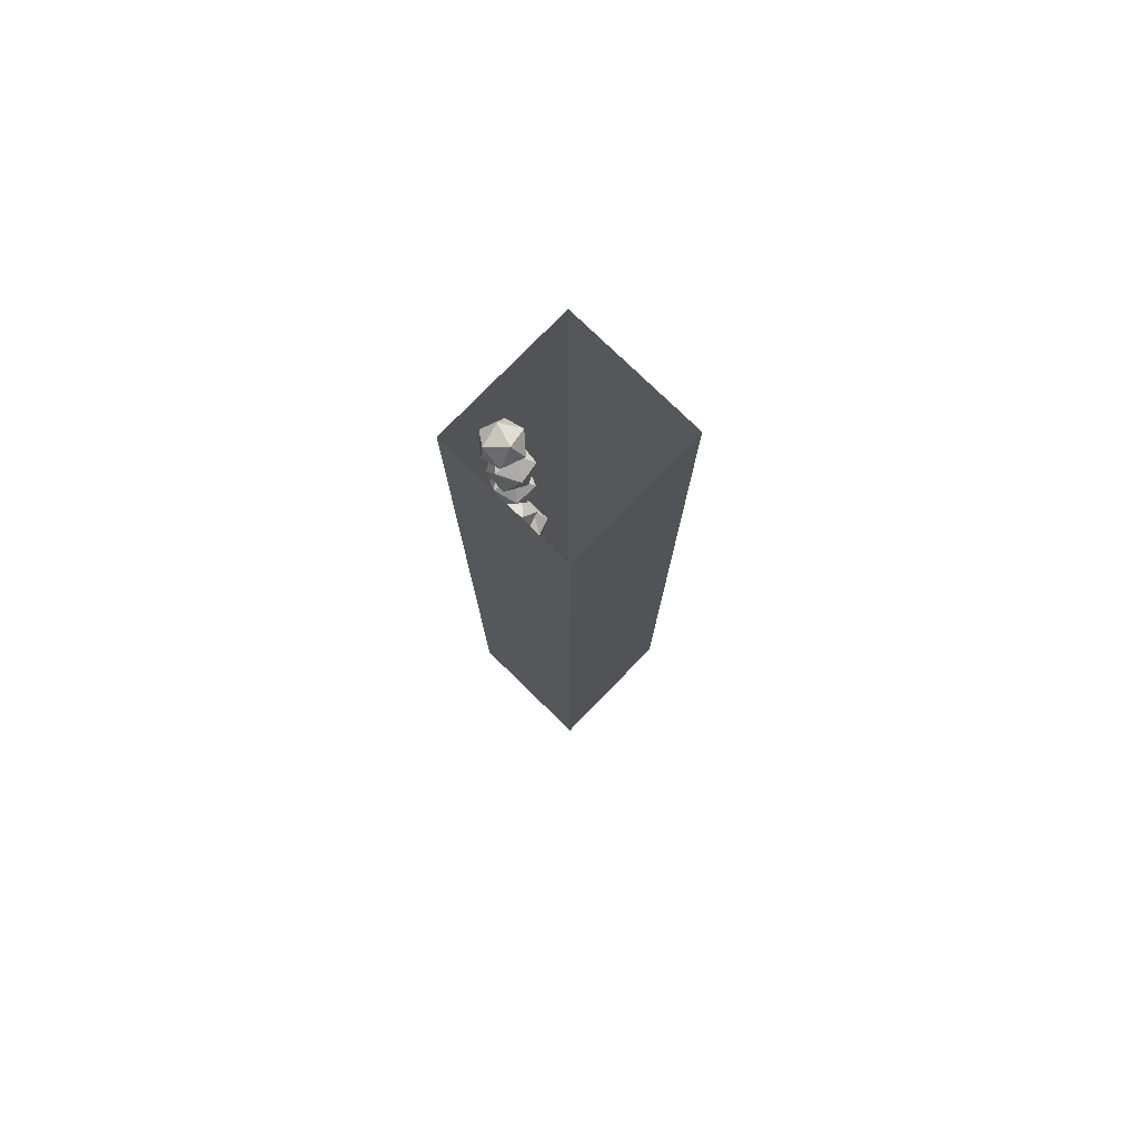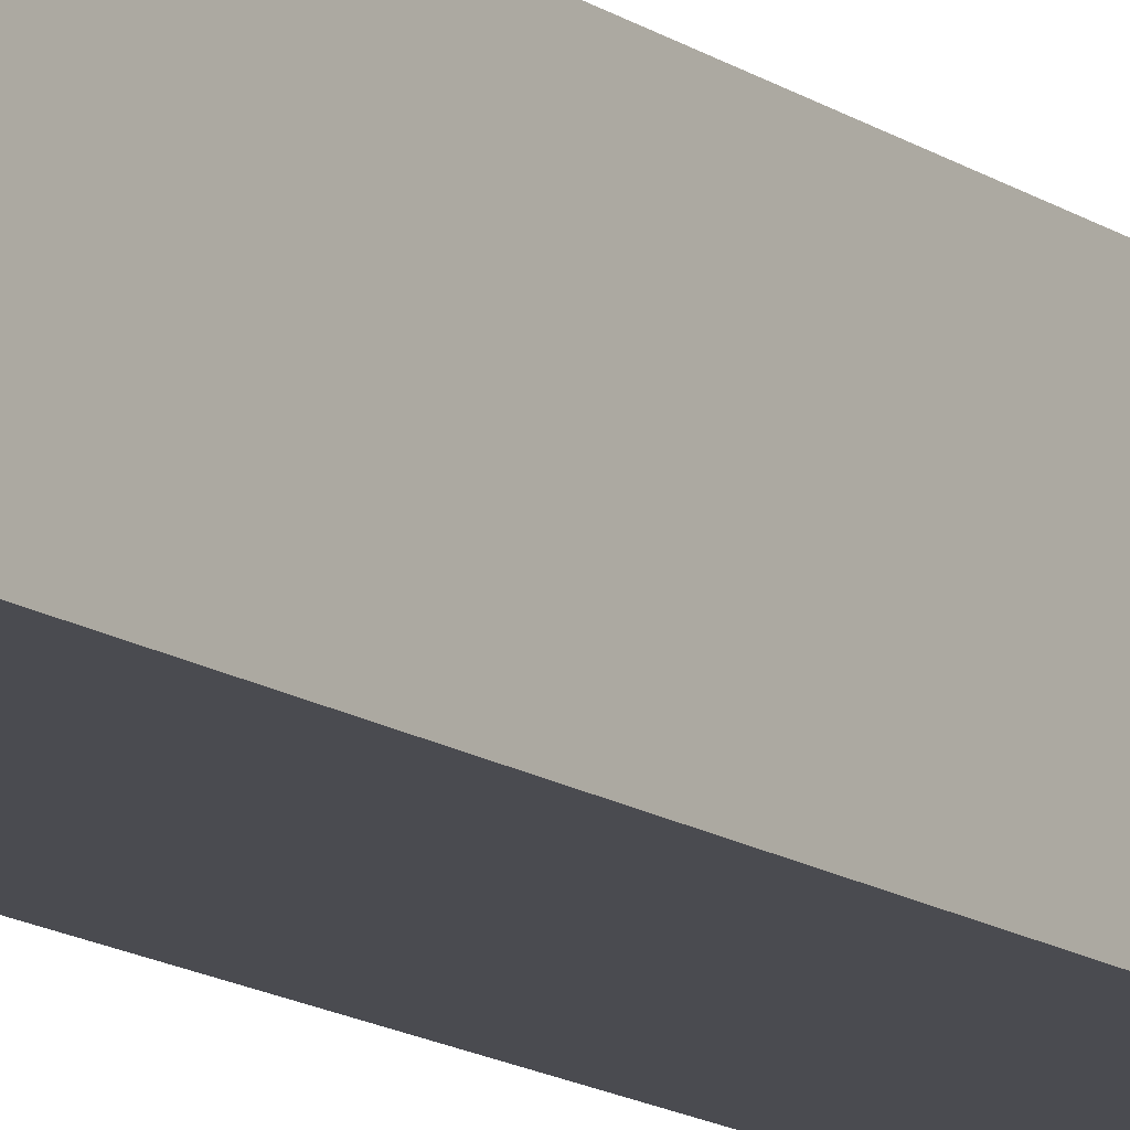
<metadata>
{"format":"obj","ext":"obj","renderer":"f3d","projection":"perspective","resolution":1024,"background":"white","views":[{"elev":78.1,"azim":134.3,"up":"+Z"},{"elev":-14.5,"azim":-145.1,"up":"+Y"}]}
</metadata>
<code>
v -0.4588 0.7019 -11.43
v -0.4588 1.102 -11.43
v -0.407 0.7087 -11.43
v -0.4088 0.7087 -11.45
v -0.4139 0.7087 -11.46
v -0.4222 0.7087 -11.47
v -0.4329 0.7087 -11.48
v -0.4454 0.7087 -11.48
v -0.4588 0.7087 -11.48
v -0.4722 0.7087 -11.48
v -0.4846 0.7087 -11.48
v -0.4954 0.7087 -11.47
v -0.5036 0.7087 -11.46
v -0.5088 0.7087 -11.45
v -0.5105 0.7087 -11.43
v -0.5088 0.7087 -11.42
v -0.5036 0.7087 -11.41
v -0.4954 0.7087 -11.4
v -0.4846 0.7087 -11.39
v -0.4722 0.7087 -11.38
v -0.4588 0.7087 -11.38
v -0.4454 0.7087 -11.38
v -0.4329 0.7087 -11.39
v -0.4222 0.7087 -11.4
v -0.4139 0.7087 -11.41
v -0.4088 0.7087 -11.42
v -0.3588 0.7287 -11.43
v -0.3622 0.7287 -11.46
v -0.3722 0.7287 -11.48
v -0.3881 0.7287 -11.5
v -0.4088 0.7287 -11.52
v -0.4329 0.7287 -11.53
v -0.4588 0.7287 -11.53
v -0.4846 0.7287 -11.53
v -0.5088 0.7287 -11.52
v -0.5295 0.7287 -11.5
v -0.5454 0.7287 -11.48
v -0.5554 0.7287 -11.46
v -0.5588 0.7287 -11.43
v -0.5554 0.7287 -11.41
v -0.5454 0.7287 -11.38
v -0.5295 0.7287 -11.36
v -0.5088 0.7287 -11.35
v -0.4846 0.7287 -11.34
v -0.4588 0.7287 -11.33
v -0.4329 0.7287 -11.34
v -0.4088 0.7287 -11.35
v -0.3881 0.7287 -11.36
v -0.3722 0.7287 -11.38
v -0.3622 0.7287 -11.41
v -0.3173 0.7605 -11.43
v -0.3222 0.7605 -11.47
v -0.3363 0.7605 -11.5
v -0.3588 0.7605 -11.53
v -0.3881 0.7605 -11.55
v -0.4222 0.7605 -11.57
v -0.4588 0.7605 -11.57
v -0.4954 0.7605 -11.57
v -0.5295 0.7605 -11.55
v -0.5588 0.7605 -11.53
v -0.5812 0.7605 -11.5
v -0.5954 0.7605 -11.47
v -0.6002 0.7605 -11.43
v -0.5954 0.7605 -11.4
v -0.5812 0.7605 -11.36
v -0.5588 0.7605 -11.33
v -0.5295 0.7605 -11.31
v -0.4954 0.7605 -11.3
v -0.4588 0.7605 -11.29
v -0.4222 0.7605 -11.3
v -0.3881 0.7605 -11.31
v -0.3588 0.7605 -11.33
v -0.3363 0.7605 -11.36
v -0.3222 0.7605 -11.4
v -0.2856 0.8019 -11.43
v -0.2915 0.8019 -11.48
v -0.3088 0.8019 -11.52
v -0.3363 0.8019 -11.55
v -0.3722 0.8019 -11.58
v -0.4139 0.8019 -11.6
v -0.4588 0.8019 -11.6
v -0.5036 0.8019 -11.6
v -0.5454 0.8019 -11.58
v -0.5812 0.8019 -11.55
v -0.6088 0.8019 -11.52
v -0.6261 0.8019 -11.48
v -0.632 0.8019 -11.43
v -0.6261 0.8019 -11.39
v -0.6088 0.8019 -11.35
v -0.5812 0.8019 -11.31
v -0.5454 0.8019 -11.28
v -0.5036 0.8019 -11.26
v -0.4588 0.8019 -11.26
v -0.4139 0.8019 -11.26
v -0.3722 0.8019 -11.28
v -0.3363 0.8019 -11.31
v -0.3088 0.8019 -11.35
v -0.2915 0.8019 -11.39
v -0.2656 0.8502 -11.43
v -0.2722 0.8502 -11.48
v -0.2915 0.8502 -11.53
v -0.3222 0.8502 -11.57
v -0.3622 0.8502 -11.6
v -0.4088 0.8502 -11.62
v -0.4588 0.8502 -11.62
v -0.5088 0.8502 -11.62
v -0.5554 0.8502 -11.6
v -0.5954 0.8502 -11.57
v -0.6261 0.8502 -11.53
v -0.6454 0.8502 -11.48
v -0.652 0.8502 -11.43
v -0.6454 0.8502 -11.38
v -0.6261 0.8502 -11.34
v -0.5954 0.8502 -11.3
v -0.5554 0.8502 -11.26
v -0.5088 0.8502 -11.25
v -0.4588 0.8502 -11.24
v -0.4088 0.8502 -11.25
v -0.3622 0.8502 -11.26
v -0.3222 0.8502 -11.3
v -0.2915 0.8502 -11.34
v -0.2722 0.8502 -11.38
v -0.2588 0.9019 -11.43
v -0.2656 0.9019 -11.48
v -0.2856 0.9019 -11.53
v -0.3173 0.9019 -11.57
v -0.3588 0.9019 -11.6
v -0.407 0.9019 -11.62
v -0.4588 0.9019 -11.63
v -0.5105 0.9019 -11.62
v -0.5588 0.9019 -11.6
v -0.6002 0.9019 -11.57
v -0.632 0.9019 -11.53
v -0.652 0.9019 -11.48
v -0.6588 0.9019 -11.43
v -0.652 0.9019 -11.38
v -0.632 0.9019 -11.33
v -0.6002 0.9019 -11.29
v -0.5588 0.9019 -11.26
v -0.5105 0.9019 -11.24
v -0.4588 0.9019 -11.23
v -0.407 0.9019 -11.24
v -0.3588 0.9019 -11.26
v -0.3173 0.9019 -11.29
v -0.2856 0.9019 -11.33
v -0.2656 0.9019 -11.38
v -0.2656 0.9537 -11.43
v -0.2722 0.9537 -11.48
v -0.2915 0.9537 -11.53
v -0.3222 0.9537 -11.57
v -0.3622 0.9537 -11.6
v -0.4088 0.9537 -11.62
v -0.4588 0.9537 -11.62
v -0.5088 0.9537 -11.62
v -0.5554 0.9537 -11.6
v -0.5954 0.9537 -11.57
v -0.6261 0.9537 -11.53
v -0.6454 0.9537 -11.48
v -0.652 0.9537 -11.43
v -0.6454 0.9537 -11.38
v -0.6261 0.9537 -11.34
v -0.5954 0.9537 -11.3
v -0.5554 0.9537 -11.26
v -0.5088 0.9537 -11.25
v -0.4588 0.9537 -11.24
v -0.4088 0.9537 -11.25
v -0.3622 0.9537 -11.26
v -0.3222 0.9537 -11.3
v -0.2915 0.9537 -11.34
v -0.2722 0.9537 -11.38
v -0.2856 1.002 -11.43
v -0.2915 1.002 -11.48
v -0.3088 1.002 -11.52
v -0.3363 1.002 -11.55
v -0.3722 1.002 -11.58
v -0.4139 1.002 -11.6
v -0.4588 1.002 -11.6
v -0.5036 1.002 -11.6
v -0.5454 1.002 -11.58
v -0.5812 1.002 -11.55
v -0.6088 1.002 -11.52
v -0.6261 1.002 -11.48
v -0.632 1.002 -11.43
v -0.6261 1.002 -11.39
v -0.6088 1.002 -11.35
v -0.5812 1.002 -11.31
v -0.5454 1.002 -11.28
v -0.5036 1.002 -11.26
v -0.4588 1.002 -11.26
v -0.4139 1.002 -11.26
v -0.3722 1.002 -11.28
v -0.3363 1.002 -11.31
v -0.3088 1.002 -11.35
v -0.2915 1.002 -11.39
v -0.3173 1.043 -11.43
v -0.3222 1.043 -11.47
v -0.3363 1.043 -11.5
v -0.3588 1.043 -11.53
v -0.3881 1.043 -11.55
v -0.4222 1.043 -11.57
v -0.4588 1.043 -11.57
v -0.4954 1.043 -11.57
v -0.5295 1.043 -11.55
v -0.5588 1.043 -11.53
v -0.5812 1.043 -11.5
v -0.5954 1.043 -11.47
v -0.6002 1.043 -11.43
v -0.5954 1.043 -11.4
v -0.5812 1.043 -11.36
v -0.5588 1.043 -11.33
v -0.5295 1.043 -11.31
v -0.4954 1.043 -11.3
v -0.4588 1.043 -11.29
v -0.4222 1.043 -11.3
v -0.3881 1.043 -11.31
v -0.3588 1.043 -11.33
v -0.3363 1.043 -11.36
v -0.3222 1.043 -11.4
v -0.3588 1.075 -11.43
v -0.3622 1.075 -11.46
v -0.3722 1.075 -11.48
v -0.3881 1.075 -11.5
v -0.4088 1.075 -11.52
v -0.4329 1.075 -11.53
v -0.4588 1.075 -11.53
v -0.4846 1.075 -11.53
v -0.5088 1.075 -11.52
v -0.5295 1.075 -11.5
v -0.5454 1.075 -11.48
v -0.5554 1.075 -11.46
v -0.5588 1.075 -11.43
v -0.5554 1.075 -11.41
v -0.5454 1.075 -11.38
v -0.5295 1.075 -11.36
v -0.5088 1.075 -11.35
v -0.4846 1.075 -11.34
v -0.4588 1.075 -11.33
v -0.4329 1.075 -11.34
v -0.4088 1.075 -11.35
v -0.3881 1.075 -11.36
v -0.3722 1.075 -11.38
v -0.3622 1.075 -11.41
v -0.407 1.095 -11.43
v -0.4088 1.095 -11.45
v -0.4139 1.095 -11.46
v -0.4222 1.095 -11.47
v -0.4329 1.095 -11.48
v -0.4454 1.095 -11.48
v -0.4588 1.095 -11.48
v -0.4722 1.095 -11.48
v -0.4846 1.095 -11.48
v -0.4954 1.095 -11.47
v -0.5036 1.095 -11.46
v -0.5088 1.095 -11.45
v -0.5105 1.095 -11.43
v -0.5088 1.095 -11.42
v -0.5036 1.095 -11.41
v -0.4954 1.095 -11.4
v -0.4846 1.095 -11.39
v -0.4722 1.095 -11.38
v -0.4588 1.095 -11.38
v -0.4454 1.095 -11.38
v -0.4329 1.095 -11.39
v -0.4222 1.095 -11.4
v -0.4139 1.095 -11.41
v -0.4088 1.095 -11.42
o Sphere
f 4 28 27 3
f 5 29 28 4
f 6 30 29 5
f 7 31 30 6
f 8 32 31 7
f 9 33 32 8
f 10 34 33 9
f 11 35 34 10
f 12 36 35 11
f 13 37 36 12
f 14 38 37 13
f 15 39 38 14
f 16 40 39 15
f 17 41 40 16
f 18 42 41 17
f 19 43 42 18
f 20 44 43 19
f 21 45 44 20
f 22 46 45 21
f 23 47 46 22
f 24 48 47 23
f 25 49 48 24
f 26 50 49 25
f 3 27 50 26
f 28 52 51 27
f 29 53 52 28
f 30 54 53 29
f 31 55 54 30
f 32 56 55 31
f 33 57 56 32
f 34 58 57 33
f 35 59 58 34
f 36 60 59 35
f 37 61 60 36
f 38 62 61 37
f 39 63 62 38
f 40 64 63 39
f 41 65 64 40
f 42 66 65 41
f 43 67 66 42
f 44 68 67 43
f 45 69 68 44
f 46 70 69 45
f 47 71 70 46
f 48 72 71 47
f 49 73 72 48
f 50 74 73 49
f 27 51 74 50
f 52 76 75 51
f 53 77 76 52
f 54 78 77 53
f 55 79 78 54
f 56 80 79 55
f 57 81 80 56
f 58 82 81 57
f 59 83 82 58
f 60 84 83 59
f 61 85 84 60
f 62 86 85 61
f 63 87 86 62
f 64 88 87 63
f 65 89 88 64
f 66 90 89 65
f 67 91 90 66
f 68 92 91 67
f 69 93 92 68
f 70 94 93 69
f 71 95 94 70
f 72 96 95 71
f 73 97 96 72
f 74 98 97 73
f 51 75 98 74
f 76 100 99 75
f 77 101 100 76
f 78 102 101 77
f 79 103 102 78
f 80 104 103 79
f 81 105 104 80
f 82 106 105 81
f 83 107 106 82
f 84 108 107 83
f 85 109 108 84
f 86 110 109 85
f 87 111 110 86
f 88 112 111 87
f 89 113 112 88
f 90 114 113 89
f 91 115 114 90
f 92 116 115 91
f 93 117 116 92
f 94 118 117 93
f 95 119 118 94
f 96 120 119 95
f 97 121 120 96
f 98 122 121 97
f 75 99 122 98
f 100 124 123 99
f 101 125 124 100
f 102 126 125 101
f 103 127 126 102
f 104 128 127 103
f 105 129 128 104
f 106 130 129 105
f 107 131 130 106
f 108 132 131 107
f 109 133 132 108
f 110 134 133 109
f 111 135 134 110
f 112 136 135 111
f 113 137 136 112
f 114 138 137 113
f 115 139 138 114
f 116 140 139 115
f 117 141 140 116
f 118 142 141 117
f 119 143 142 118
f 120 144 143 119
f 121 145 144 120
f 122 146 145 121
f 99 123 146 122
f 124 148 147 123
f 125 149 148 124
f 126 150 149 125
f 127 151 150 126
f 128 152 151 127
f 129 153 152 128
f 130 154 153 129
f 131 155 154 130
f 132 156 155 131
f 133 157 156 132
f 134 158 157 133
f 135 159 158 134
f 136 160 159 135
f 137 161 160 136
f 138 162 161 137
f 139 163 162 138
f 140 164 163 139
f 141 165 164 140
f 142 166 165 141
f 143 167 166 142
f 144 168 167 143
f 145 169 168 144
f 146 170 169 145
f 123 147 170 146
f 148 172 171 147
f 149 173 172 148
f 150 174 173 149
f 151 175 174 150
f 152 176 175 151
f 153 177 176 152
f 154 178 177 153
f 155 179 178 154
f 156 180 179 155
f 157 181 180 156
f 158 182 181 157
f 159 183 182 158
f 160 184 183 159
f 161 185 184 160
f 162 186 185 161
f 163 187 186 162
f 164 188 187 163
f 165 189 188 164
f 166 190 189 165
f 167 191 190 166
f 168 192 191 167
f 169 193 192 168
f 170 194 193 169
f 147 171 194 170
f 172 196 195 171
f 173 197 196 172
f 174 198 197 173
f 175 199 198 174
f 176 200 199 175
f 177 201 200 176
f 178 202 201 177
f 179 203 202 178
f 180 204 203 179
f 181 205 204 180
f 182 206 205 181
f 183 207 206 182
f 184 208 207 183
f 185 209 208 184
f 186 210 209 185
f 187 211 210 186
f 188 212 211 187
f 189 213 212 188
f 190 214 213 189
f 191 215 214 190
f 192 216 215 191
f 193 217 216 192
f 194 218 217 193
f 171 195 218 194
f 196 220 219 195
f 197 221 220 196
f 198 222 221 197
f 199 223 222 198
f 200 224 223 199
f 201 225 224 200
f 202 226 225 201
f 203 227 226 202
f 204 228 227 203
f 205 229 228 204
f 206 230 229 205
f 207 231 230 206
f 208 232 231 207
f 209 233 232 208
f 210 234 233 209
f 211 235 234 210
f 212 236 235 211
f 213 237 236 212
f 214 238 237 213
f 215 239 238 214
f 216 240 239 215
f 217 241 240 216
f 218 242 241 217
f 195 219 242 218
f 220 244 243 219
f 221 245 244 220
f 222 246 245 221
f 223 247 246 222
f 224 248 247 223
f 225 249 248 224
f 226 250 249 225
f 227 251 250 226
f 228 252 251 227
f 229 253 252 228
f 230 254 253 229
f 231 255 254 230
f 232 256 255 231
f 233 257 256 232
f 234 258 257 233
f 235 259 258 234
f 236 260 259 235
f 237 261 260 236
f 238 262 261 237
f 239 263 262 238
f 240 264 263 239
f 241 265 264 240
f 242 266 265 241
f 219 243 266 242
f 4 3 1
f 2 243 244
f 5 4 1
f 2 244 245
f 6 5 1
f 2 245 246
f 7 6 1
f 2 246 247
f 8 7 1
f 2 247 248
f 9 8 1
f 2 248 249
f 10 9 1
f 2 249 250
f 11 10 1
f 2 250 251
f 12 11 1
f 2 251 252
f 13 12 1
f 2 252 253
f 14 13 1
f 2 253 254
f 15 14 1
f 2 254 255
f 16 15 1
f 2 255 256
f 17 16 1
f 2 256 257
f 18 17 1
f 2 257 258
f 19 18 1
f 2 258 259
f 20 19 1
f 2 259 260
f 21 20 1
f 2 260 261
f 22 21 1
f 2 261 262
f 23 22 1
f 2 262 263
f 24 23 1
f 2 263 264
f 25 24 1
f 2 264 265
f 26 25 1
f 2 265 266
f 3 26 1
f 2 266 243
v 0.5059 0.6126 0.8594
v 0.4083 0.3131 0.8438
v 0.7106 0.3836 0.7875
v 0.7536 0.3858 0.475
v 0.5755 0.6162 0.3537
v 0.4779 0.3167 0.3382
v 0.2732 0.5457 0.4101
v 0.2302 0.5435 0.7225
v 0.7193 0.6576 0.6314
v 0.4224 0.7564 0.5913
v 0.2645 0.2717 0.5661
v 0.5614 0.1729 0.6063
v 0.3712 0.5332 -0.0544
v 0.4661 0.2647 -0.19
v 0.6729 0.4973 -0.1389
v 0.7168 0.6503 -0.4112
v 0.4422 0.7809 -0.495
v 0.5371 0.5123 -0.6306
v 0.2353 0.5483 -0.5461
v 0.1914 0.3953 -0.2738
v 0.5262 0.7716 -0.1911
v 0.2286 0.7085 -0.2745
v 0.3821 0.274 -0.4939
v 0.6797 0.3371 -0.4105
v 0.3948 0.5076 -1.055
v 0.3943 0.2208 -1.187
v 0.6569 0.3956 -1.19
v 0.6827 0.5265 -1.476
v 0.4367 0.7194 -1.518
v 0.4361 0.4327 -1.649
v 0.1741 0.5447 -1.514
v 0.1482 0.4138 -1.228
v 0.5731 0.6965 -1.234
v 0.2587 0.7078 -1.258
v 0.2579 0.2438 -1.47
v 0.5722 0.2325 -1.447
v 0.4938 0.6859 -2.193
v 0.5853 0.384 -2.197
v 0.7687 0.6061 -2.326
v 0.7274 0.5975 -2.638
v 0.427 0.672 -2.699
v 0.5185 0.3702 -2.703
v 0.2436 0.45 -2.57
v 0.2848 0.4585 -2.258
v 0.5816 0.8178 -2.466
v 0.2826 0.7266 -2.424
v 0.4306 0.2382 -2.43
v 0.7297 0.3294 -2.472
v 0.2084 0.5673 -3.103
v 0.3694 0.3113 -3.192
v 0.5237 0.5733 -3.108
v 0.6136 0.722 -3.372
v 0.3537 0.8079 -3.529
v 0.5147 0.5518 -3.618
v 0.1994 0.5458 -3.612
v 0.1096 0.3972 -3.349
v 0.3593 0.8211 -3.214
v 0.1033 0.7123 -3.362
v 0.3638 0.298 -3.507
v 0.6198 0.4068 -3.359
v 0.5383 0.7915 -4.289
v 0.4909 0.5022 -4.172
v 0.7299 0.5548 -4.371
v 0.6428 0.4539 -4.657
v 0.3973 0.6281 -4.751
v 0.3499 0.3389 -4.634
v 0.1583 0.5755 -4.552
v 0.2454 0.6765 -4.266
v 0.6322 0.7616 -4.588
v 0.3327 0.8368 -4.524
v 0.256 0.3688 -4.335
v 0.5555 0.2936 -4.4
v 0.4557 0.6551 -5.156
v 0.3799 0.3703 -5.043
v 0.6636 0.4184 -5.173
v 0.6573 0.3038 -5.467
v 0.4455 0.4696 -5.631
v 0.3698 0.1849 -5.519
v 0.1619 0.4216 -5.502
v 0.1682 0.5362 -5.208
v 0.6271 0.6139 -5.418
v 0.321 0.6867 -5.439
v 0.1984 0.2261 -5.257
v 0.5045 0.1532 -5.235
v 0.2644 0.7766 -6.238
v 0.2488 0.4902 -6.106
v 0.5287 0.6129 -6.184
v 0.6195 0.4829 -6.457
v 0.4113 0.5663 -6.679
v 0.3957 0.2799 -6.547
v 0.1314 0.4436 -6.601
v 0.04059 0.5736 -6.328
v 0.4935 0.7721 -6.454
v 0.1918 0.7478 -6.543
v 0.1666 0.2844 -6.331
v 0.4683 0.3087 -6.242
v 0.3447 0.7016 -7.195
v 0.2925 0.3927 -7.231
v 0.5726 0.5156 -7.308
v 0.5803 0.5515 -7.622
v 0.3571 0.7597 -7.701
v 0.305 0.4508 -7.738
v 0.07706 0.6368 -7.624
v 0.06938 0.6009 -7.311
v 0.5225 0.7998 -7.436
v 0.2115 0.8525 -7.437
v 0.1271 0.3526 -7.497
v 0.4381 0.2999 -7.495
v 0.6154 0.6908 -8.141
v 0.6285 0.3761 -8.158
v 0.8148 0.5521 -8.342
v 0.6859 0.5628 -8.63
v 0.4069 0.708 -8.606
v 0.4199 0.3933 -8.624
v 0.2205 0.532 -8.422
v 0.3494 0.5213 -8.135
v 0.6509 0.8062 -8.432
v 0.3633 0.7871 -8.304
v 0.3844 0.2779 -8.332
v 0.672 0.297 -8.46
v 0.3879 0.7638 -9.292
v 0.5107 0.4857 -9.208
v 0.6805 0.687 -9.382
v 0.6687 0.5908 -9.682
v 0.3687 0.6082 -9.778
v 0.4915 0.3301 -9.694
v 0.1989 0.4069 -9.604
v 0.2108 0.5031 -9.304
v 0.4856 0.8288 -9.585
v 0.1952 0.7151 -9.537
v 0.3939 0.2652 -9.401
v 0.6842 0.3788 -9.449
v 0.513 0.8299 -10.16
v 0.5216 0.546 -10.02
v 0.7683 0.6473 -10.19
v 0.7557 0.5099 -10.47
v 0.4927 0.6076 -10.61
v 0.5012 0.3237 -10.48
v 0.2459 0.5063 -10.45
v 0.2585 0.6437 -10.16
v 0.6578 0.8076 -10.44
v 0.3427 0.8054 -10.42
v 0.3565 0.346 -10.2
v 0.6716 0.3482 -10.21
o Random_0.1
f 267 275 276
f 267 269 275
f 269 270 275
f 270 271 275
f 271 276 275
f 273 276 271
f 274 276 273
f 274 267 276
f 268 277 278
f 268 278 269
f 278 270 269
f 278 272 270
f 278 277 272
f 277 273 272
f 277 274 273
f 277 268 274
f 267 274 268
f 267 268 269
f 270 272 271
f 272 273 271
f 279 287 288
f 279 281 287
f 281 282 287
f 282 283 287
f 283 288 287
f 285 288 283
f 286 288 285
f 286 279 288
f 280 289 290
f 280 290 281
f 290 282 281
f 290 284 282
f 290 289 284
f 289 285 284
f 289 286 285
f 289 280 286
f 279 286 280
f 279 280 281
f 282 284 283
f 284 285 283
f 291 299 300
f 291 293 299
f 293 294 299
f 294 295 299
f 295 300 299
f 297 300 295
f 298 300 297
f 298 291 300
f 292 301 302
f 292 302 293
f 302 294 293
f 302 296 294
f 302 301 296
f 301 297 296
f 301 298 297
f 301 292 298
f 291 298 292
f 291 292 293
f 294 296 295
f 296 297 295
f 303 311 312
f 303 305 311
f 305 306 311
f 306 307 311
f 307 312 311
f 309 312 307
f 310 312 309
f 310 303 312
f 304 313 314
f 304 314 305
f 314 306 305
f 314 308 306
f 314 313 308
f 313 309 308
f 313 310 309
f 313 304 310
f 303 310 304
f 303 304 305
f 306 308 307
f 308 309 307
f 315 323 324
f 315 317 323
f 317 318 323
f 318 319 323
f 319 324 323
f 321 324 319
f 322 324 321
f 322 315 324
f 316 325 326
f 316 326 317
f 326 318 317
f 326 320 318
f 326 325 320
f 325 321 320
f 325 322 321
f 325 316 322
f 315 322 316
f 315 316 317
f 318 320 319
f 320 321 319
f 327 335 336
f 327 329 335
f 329 330 335
f 330 331 335
f 331 336 335
f 333 336 331
f 334 336 333
f 334 327 336
f 328 337 338
f 328 338 329
f 338 330 329
f 338 332 330
f 338 337 332
f 337 333 332
f 337 334 333
f 337 328 334
f 327 334 328
f 327 328 329
f 330 332 331
f 332 333 331
f 339 347 348
f 339 341 347
f 341 342 347
f 342 343 347
f 343 348 347
f 345 348 343
f 346 348 345
f 346 339 348
f 340 349 350
f 340 350 341
f 350 342 341
f 350 344 342
f 350 349 344
f 349 345 344
f 349 346 345
f 349 340 346
f 339 346 340
f 339 340 341
f 342 344 343
f 344 345 343
f 351 359 360
f 351 353 359
f 353 354 359
f 354 355 359
f 355 360 359
f 357 360 355
f 358 360 357
f 358 351 360
f 352 361 362
f 352 362 353
f 362 354 353
f 362 356 354
f 362 361 356
f 361 357 356
f 361 358 357
f 361 352 358
f 351 358 352
f 351 352 353
f 354 356 355
f 356 357 355
f 363 371 372
f 363 365 371
f 365 366 371
f 366 367 371
f 367 372 371
f 369 372 367
f 370 372 369
f 370 363 372
f 364 373 374
f 364 374 365
f 374 366 365
f 374 368 366
f 374 373 368
f 373 369 368
f 373 370 369
f 373 364 370
f 363 370 364
f 363 364 365
f 366 368 367
f 368 369 367
f 375 383 384
f 375 377 383
f 377 378 383
f 378 379 383
f 379 384 383
f 381 384 379
f 382 384 381
f 382 375 384
f 376 385 386
f 376 386 377
f 386 378 377
f 386 380 378
f 386 385 380
f 385 381 380
f 385 382 381
f 385 376 382
f 375 382 376
f 375 376 377
f 378 380 379
f 380 381 379
f 387 395 396
f 387 389 395
f 389 390 395
f 390 391 395
f 391 396 395
f 393 396 391
f 394 396 393
f 394 387 396
f 388 397 398
f 388 398 389
f 398 390 389
f 398 392 390
f 398 397 392
f 397 393 392
f 397 394 393
f 397 388 394
f 387 394 388
f 387 388 389
f 390 392 391
f 392 393 391
f 399 407 408
f 399 401 407
f 401 402 407
f 402 403 407
f 403 408 407
f 405 408 403
f 406 408 405
f 406 399 408
f 400 409 410
f 400 410 401
f 410 402 401
f 410 404 402
f 410 409 404
f 409 405 404
f 409 406 405
f 409 400 406
f 399 406 400
f 399 400 401
f 402 404 403
f 404 405 403
v -1.01 0 0.99
v 1 0 0.99
v 1 0 -12.99
v -0.99 0 -12.99
o floor
f 411 412 413 414
v -1.02 1.99 0.99
v -1.02 1.99 -12.99
v 1 1.99 -12.99
v 1 1.99 0.99
o ceiling
f 415 416 417 418
o backWall
f 414 413 417 416
o rightWall
f 413 412 418 417
o leftWall
f 411 414 416 415
v -0.24 1.98 0.16
v -0.24 1.98 -0.22
v 0.23 1.98 -0.22
v 0.23 1.98 0.16
o light
f 419 420 421 422

</code>
